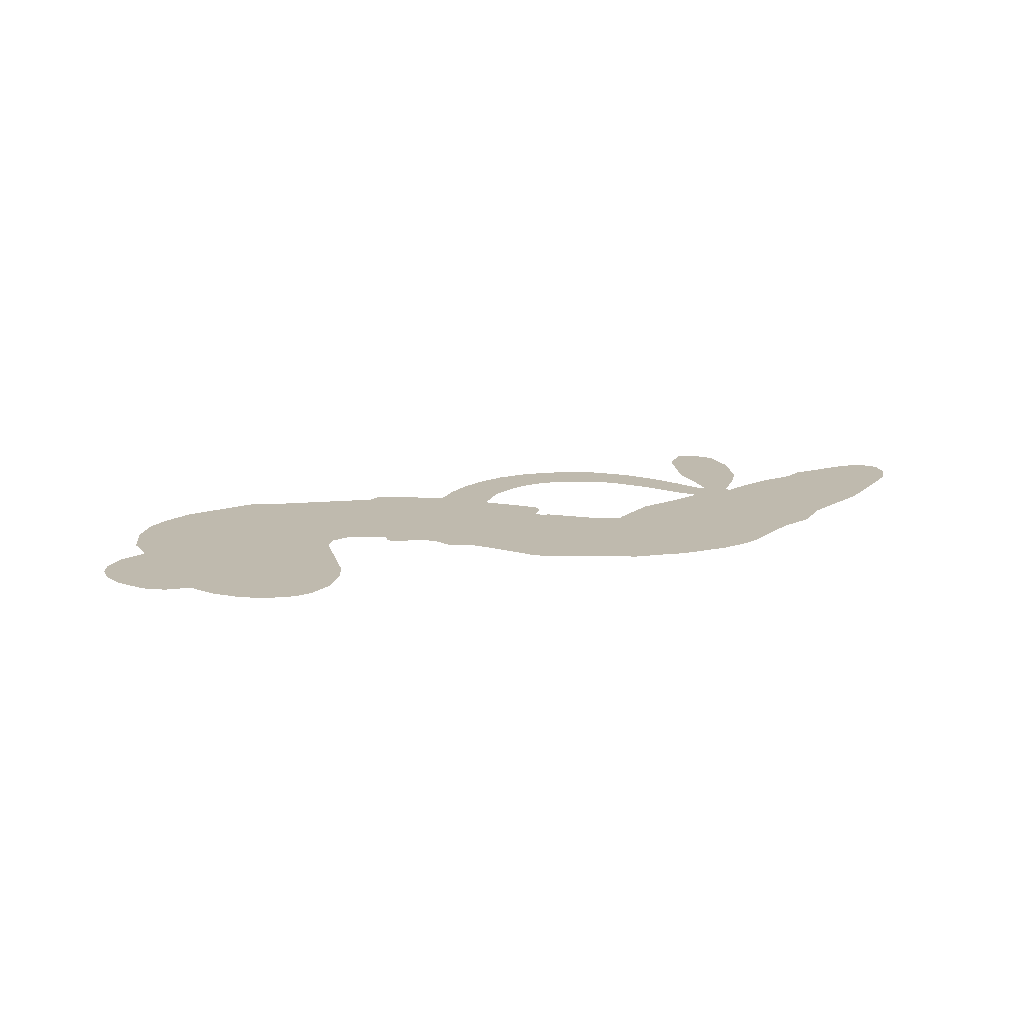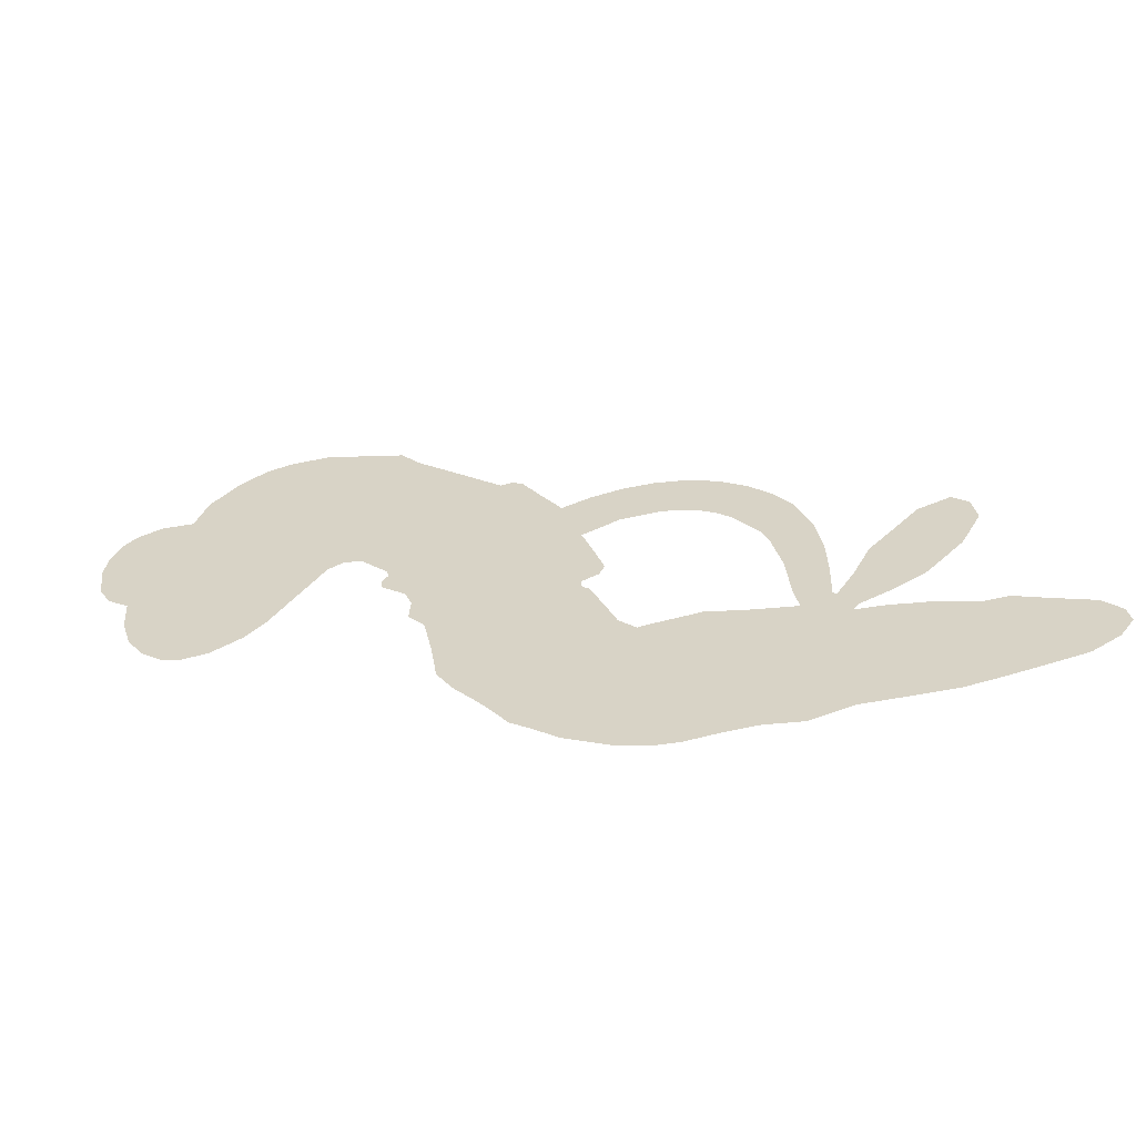
<metadata>
{"format":"obj","ext":"obj","renderer":"f3d","projection":"perspective","resolution":1024,"background":"white","views":[{"elev":15.6,"azim":-50.0,"up":"+Z"},{"elev":-56.4,"azim":11.8,"up":"+Y"}]}
</metadata>
<code>
v -213.7 6.083 0
v -215.2 11.06 0
v -215.6 16.22 0
v -219 18.63 0
v -220.8 21.9 0
v -221.6 27.31 0
v -220.9 31.34 0
v -219.2 34.41 0
v -217 36.39 0
v -213 37.78 0
v -207.8 37.52 0
v -205.7 42.73 0
v -201.1 47.44 0
v -196.6 50.19 0
v -192.3 51.17 0
v -186.1 51.24 0
v -173.3 47.48 0
v -170.4 44.1 0
v -156.4 32.34 0
v -154.5 32.55 0
v -152.8 31.71 0
v -146.4 22.36 0
v -111.2 11.98 0
v -107.6 -12.44 0
v -107 -13.1 0
v -101.4 -3.295 0
v -93.49 4.789 0
v -88.38 6.497 0
v -85.85 4.306 0
v -85.11 0.2688 0
v -88.27 -5.537 0
v -94.38 -11.65 0
v -104.4 -16.36 0
v -105.9 -18.52 0
v -108 -19.48 0
v -112.1 -18.13 0
v -118.1 -20.77 0
v -126.8 -22.95 0
v -138.6 -22.11 0
v -141 -20.06 0
v -141.3 -17.58 0
v -138.8 -14.38 0
v -135 -12.79 0
v -126 -11.84 0
v -112.3 -14.41 0
v -143.3 13.69 0
v -139.9 4.064 0
v -140.8 2.329 0
v -143.5 1.146 0
v -143.3 -0.2075 0
v -142.2 -1.14 0
v -138.2 -10.3 0
v -133.3 -15.08 0
v -124.3 -16.52 0
v -100.5 -17.7 0
v -93.67 -18.78 0
v -87.85 -20.6 0
v -83.92 -20.42 0
v -72.71 -24.8 0
v -69.85 -27.73 0
v -69.3 -30.41 0
v -71.44 -33.31 0
v -75.73 -35.76 0
v -93.18 -38.83 0
v -106.9 -38.78 0
v -113.6 -40.54 0
v -119.6 -39.73 0
v -130.2 -40.59 0
v -134.4 -40.31 0
v -139.3 -38.94 0
v -146.5 -35.39 0
v -153.7 -30.08 0
v -161.8 -20.22 0
v -164.6 -15.99 0
v -167 -2.973 0
v -169.5 -0.2275 0
v -169.2 3.294 0
v -170.4 6.073 0
v -174.2 8.958 0
v -174.4 10.5 0
v -173.3 11.84 0
v -173.7 13.08 0
v -177.8 17.17 0
v -180.8 17.8 0
v -183.3 16.56 0
v -191.9 4.696 0
v -195.1 1.75 0
v -200.1 -0.7942 0
v -204.5 -1.254 0
v -207.5 -0.4472 0
v -211 2.298 0
v -120.3 11.22 0
v -108.3 -14.07 0
v -171.2 13.31 0
v -145.5 0.3156 0
v -140.2 -5.628 0
v -172.3 9.985 0
v -155 29.41 0
v -141.5 8.829 0
v -114.5 0.003429 0
v -106.2 -15.19 0
v -113.4 -6.819 0
v -113.1 -10.53 0
v -172.3 7.488 0
v -145.5 3.235 0
v -104.1 -8.582 0
v -108.7 -16.85 0
v -103.7 -12.33 0
v -73.17 -29.81 0
v -137.5 -18.36 0
v -172.8 17.57 0
v -143.9 -2.657 0
v -169.7 8.771 0
v -204.6 4.485 0
v -214.6 31.48 0
v -184.2 21.67 0
v -149.7 27.03 0
v -142.9 4.461 0
v -107.6 -0.6512 0
v -107.4 -6.771 0
v -150.5 2.224 0
v -160.8 28.57 0
v -165.7 6.406 0
v -178.1 22.66 0
v -146 8.039 0
v -110.4 -11.79 0
v -149.5 -3.573 0
v -110.4 -8.467 0
v -110.3 -5.02 0
v -164.6 1.361 0
v -85.53 -27.51 0
v -119 -13.32 0
v -89.81 2.274 0
v -99.08 -14.13 0
v -132.7 -22.54 0
v -214.1 23.53 0
v -113.7 -3.305 0
v -85.73 -23.74 0
v -116 -16.16 0
v -92.4 -25.82 0
v -78.34 -22.66 0
v -81.7 -25.43 0
v -192.7 43.12 0
v -131.7 -31.98 0
v -208.9 6.62 0
v -198.3 8.435 0
v -217.7 28.72 0
v -164.3 18.19 0
v -145.6 -9.93 0
v -97.45 0.7134 0
v -100.3 -10.13 0
v -215.5 19.99 0
v -208.8 17.95 0
v -211.7 20.56 0
v -205.6 24.29 0
v -209.9 24.51 0
v -84.41 -37.42 0
v -77.27 -27.33 0
v -193.6 47.2 0
v -177.8 40.74 0
v -132 -36.52 0
v -195.7 5.584 0
v -187.6 10.62 0
v -200 4.219 0
v -168.4 16.72 0
v -142 -8.777 0
v -141.6 -15.09 0
v -207.9 21.48 0
v -202.1 18.13 0
v -207.4 30.79 0
v -212.9 27.6 0
v -197.5 44.16 0
v -188.3 46.29 0
v -174.6 43.46 0
v -125 -40 0
v -136.5 -34.09 0
v -166.4 12.34 0
v -169.1 24.73 0
v -207.6 27.23 0
v -202.3 28.74 0
v -179.7 49.36 0
v -175.3 20.23 0
v -128.8 -34.47 0
v -125.8 -28.01 0
v -169.9 20.64 0
v -178.7 45.05 0
v -163.4 38.27 0
v -173.5 23.44 0
v -183.4 46.28 0
v -177.2 30.98 0
v -171.3 36.39 0
v -176.4 26.7 0
v -171.9 40.38 0
v -171.6 29.7 0
v -182.7 27.82 0
v -166.9 41.2 0
v -179.9 25.69 0
v -167.3 37.19 0
v -168.4 32.86 0
v -164.2 34.03 0
v -165.2 29.72 0
v -159.9 35.32 0
v -164.1 24.95 0
v -161.2 32.08 0
v -181 21.07 0
v -148.5 -0.5554 0
v -152.1 -0.8663 0
v -157 3.947 0
v -155.6 -6.328 0
v -88.65 -1.551 0
v -93.14 -0.835 0
v -96.66 -4.032 0
v -204.1 10.76 0
v -202.1 7.474 0
v -155.4 20.1 0
v -211.4 13.9 0
v -190.2 17.98 0
v -137.6 -14.28 0
v -138.1 -21.56 0
v -135.6 -18.23 0
v -139.4 -18.12 0
v -146 -20.36 0
v -142 -21.12 0
v -131.6 -24.05 0
v -145.9 -27.55 0
v -134.5 -21.68 0
v -136.4 -27.04 0
v -130 -19.44 0
v -144.8 -23.85 0
v -157.6 -25.02 0
v -141.1 -26.66 0
v -210.6 33.98 0
v -210.9 30.5 0
v -201.6 43.29 0
v -203.1 38.64 0
v -198.7 39.84 0
v -199.4 33.96 0
v -189.2 51.21 0
v -190.7 48.44 0
v -136.3 -37.62 0
v -141.6 -34.46 0
v -199.9 23.47 0
v -182.9 50.3 0
v -185.9 38.36 0
v -161.5 4.582 0
v -159.8 0.1163 0
v -158.6 11.63 0
v -162.1 8.945 0
v -158.3 7.711 0
v -153 7.163 0
v -156.5 -13.98 0
v -99.38 -6.502 0
v -95.71 -7.907 0
v -91.29 -8.592 0
v -92.11 -4.683 0
v -205.7 7.712 0
v -208.4 10.95 0
v -206.1 14.62 0
v -151.3 22.65 0
v -159 23.75 0
v -212.3 17.2 0
v -186.5 18.63 0
v -189.2 22.96 0
v -185.5 13.59 0
v -193.2 10.52 0
v -189.4 14.14 0
v -194 15.14 0
v -195.1 20.57 0
v -135.1 -30.53 0
v -132.1 -27.98 0
v -139.3 -30.39 0
v -143.5 -30.78 0
v -126.9 -23.4 0
v -112 -17.02 0
v -125.7 -19.89 0
v -122.4 -23.2 0
v -118 -16.74 0
v -121.3 -27.68 0
v -123 -31.52 0
v -114.1 -24.46 0
v -121.4 -19.55 0
v -126.6 -31.59 0
v -121.1 -35.53 0
v -118.3 -24.95 0
v -116.9 -20.84 0
v -116.2 -36.08 0
v -112.7 -20.87 0
v -115 -30.11 0
v -106.5 -25.57 0
v -118.9 -31.27 0
v -106.2 -17.37 0
v -110.2 -24 0
v -111.4 -28.05 0
v -107 -21.42 0
v -110.3 -33.9 0
v -101.3 -23.26 0
v -128.7 -15.82 0
v -204.6 34.33 0
v -202.5 25.45 0
v -203 22.05 0
v -199.4 26.86 0
v -199.1 30.41 0
v -195.9 24.63 0
v -193 32.77 0
v -195.9 28.39 0
v -191.8 26.56 0
v -187.3 27.13 0
v -184.6 25.02 0
v -185.7 32.65 0
v -189.9 30.11 0
v -185.9 42.69 0
v -189.4 40.52 0
v -182.1 40.52 0
v -193.9 38.26 0
v -189.8 36.02 0
v -181.8 35.61 0
v -155.9 0.296 0
v -157.6 -3.054 0
v -165.6 -9.421 0
v -162.3 -3.667 0
v -166.3 -6.214 0
v -162.7 -7.132 0
v -161.1 -11.72 0
v -153.6 3.837 0
v -149.1 5.909 0
v -150.1 10.78 0
v -160.3 -16.3 0
v -149.8 -23.78 0
v -211.8 9.4 0
v -153.3 25.94 0
v -162.2 21.5 0
v -166.1 21.7 0
v -159.4 17.54 0
v -157.6 26.97 0
v -189.8 7.659 0
v -191.8 20.91 0
v -198.8 19.89 0
v -198.5 15.37 0
v -202.2 14.15 0
v -112.5 -36.92 0
v -106.9 -30.4 0
v -202.1 32.05 0
v -197.1 36.67 0
v -181.9 31.67 0
v -157.1 -10.08 0
v -151.3 -11.14 0
v -165 -12.68 0
v -146.6 12.01 0
v -146.8 17.26 0
v -154.3 11.46 0
v -151.7 15.97 0
v -155.6 23.48 0
v -162.3 14.2 0
v -196.7 11.96 0
v -106.1 -34.61 0
v -100.1 -38.83 0
v -99.3 -31.48 0
v -103.5 -38.8 0
v -101.8 -34.99 0
v -97.34 -35.45 0
v -103.1 -31.41 0
v -101.4 -27.56 0
v -93.53 -31.29 0
v -97.15 -25.66 0
v -94.77 -22.56 0
v -91.06 -22.4 0
v -97.06 -18.26 0
v -131.5 16.41 0
v -126.8 24.08 0
v -149.8 19.27 0
v -155.8 15.46 0
v -93.45 -35.07 0
v -88.05 -33.15 0
v -88.78 -38.19 0
v -81.28 -30.53 0
v -98.24 -21.56 0
v -137.4 16.14 0
v -84.95 -31.12 0
v -80.05 -36.61 0
v -82.59 -33.98 0
v -78.46 -33.14 0
v -136.8 24.84 0
v -144.5 19.82 0
v -141.8 23.96 0
v -132.4 -17.33 0
v -129.6 -20.12 0
v -124.1 -17.58 0
v -130.5 -12.32 0
v -128.3 -16.03 0
v -218 24.71 0
v -146 -5.917 0
v -149.7 -7.546 0
v -173.7 33.17 0
v -175.6 37.05 0
v -168.4 28.17 0
v -150.1 -32.65 0
v -149.9 -28.67 0
v -103.4 -20.05 0
v -155.6 -19.46 0
v -150.6 -19.23 0
v -147 -15.41 0
v -153.1 -16.14 0
v -144.5 -13.16 0
v -150.2 -14.23 0
v -96.6 -29.21 0
v -89.53 -29.11 0
v -88.79 -25.63 0
v -138.7 20.69 0
v -140.3 14.89 0
v -134.5 19.25 0
v -131.9 24.9 0
v -125.4 14.91 0
v -130.4 20.97 0
v -128.3 15.98 0
v -117.7 19.41 0
v -125.3 19.68 0
v -121.4 17.05 0
v -122 22.15 0
v -122.7 13.31 0
v -122.4 -21.89 0
v -120 -17.25 0
v -122.5 -12.59 0
v -178.2 34.48 0
v -159.6 -22.61 0
v -153.8 -22.89 0
v -155.6 -27.52 0
v -152.2 -26.49 0
v -141.4 18.48 0
v -108.7 5.765 0
v -110.7 1.971 0
v -116.6 6.238 0
v -115.3 3.248 0
v -112.5 6.396 0
v -114.7 10.11 0
v -114 15.92 0
v -117.9 14.79 0
v -124.7 -34.96 0
v -127.8 -38.02 0
f 112 206 391
f 186 160 174
f 75 130 76
f 203 122 201
f 105 121 206
f 45 107 93
f 51 50 112
f 123 78 77
f 89 88 114
f 125 118 99
f 1 91 145
f 162 164 87
f 25 108 106
f 43 42 110
f 80 79 97
f 126 93 24
f 58 138 142
f 179 299 180
f 128 129 102
f 105 125 325
f 52 166 167
f 143 159 172
f 240 176 70
f 142 138 131
f 176 240 161
f 223 231 219
f 59 158 109
f 95 112 50
f 117 21 98
f 113 94 97
f 97 104 113
f 104 78 113
f 349 383 22
f 166 112 391
f 105 95 49
f 74 73 327
f 51 112 96
f 82 94 111
f 107 34 101
f 52 218 53
f 323 345 322
f 203 260 122
f 90 89 114
f 167 221 218
f 145 256 257
f 91 90 114
f 298 232 170
f 98 19 334
f 282 183 437
f 77 76 130
f 4 3 152
f 152 5 4
f 56 365 366
f 45 126 103
f 115 9 8
f 8 7 147
f 45 139 36
f 106 151 252
f 147 7 6
f 381 158 375
f 114 145 91
f 246 208 245
f 136 154 156
f 10 9 115
f 19 122 334
f 205 83 124
f 17 174 18
f 84 205 116
f 165 111 94
f 182 83 111
f 162 146 164
f 239 15 159
f 206 207 127
f 129 137 102
f 236 234 235
f 350 250 326
f 172 159 14
f 180 302 342
f 126 45 93
f 322 318 320
f 239 238 15
f 211 150 212
f 5 152 390
f 136 152 154
f 25 93 101
f 31 30 210
f 107 45 36
f 124 192 197
f 161 183 144
f 119 430 137
f 120 119 129
f 296 364 376
f 359 361 355
f 287 274 285
f 363 373 406
f 276 285 281
f 50 49 95
f 53 218 220
f 275 54 297
f 49 48 118
f 126 128 103
f 274 287 294
f 58 57 138
f 78 123 113
f 407 406 131
f 118 105 49
f 375 158 142
f 68 161 69
f 61 109 62
f 421 139 132
f 109 60 59
f 166 52 96
f 423 394 160
f 60 109 61
f 348 349 351
f 85 84 116
f 141 58 142
f 162 87 86
f 43 110 385
f 134 32 151
f 386 385 135
f 110 42 41
f 110 135 385
f 102 103 128
f 57 366 407
f 40 110 41
f 40 39 110
f 421 387 420
f 119 137 129
f 141 158 59
f 37 36 139
f 105 206 95
f 47 118 48
f 94 81 97
f 95 206 112
f 430 433 432
f 432 100 430
f 413 416 369
f 82 81 94
f 177 165 94
f 98 20 19
f 98 21 20
f 97 79 104
f 63 62 109
f 108 151 106
f 117 330 259
f 210 133 211
f 93 107 101
f 83 82 111
f 259 22 117
f 348 99 46
f 47 99 118
f 24 93 25
f 132 139 45
f 35 34 107
f 126 24 128
f 101 34 33
f 118 125 105
f 130 123 77
f 115 8 147
f 128 24 120
f 108 101 33
f 27 133 28
f 108 33 134
f 255 253 254
f 185 111 165
f 28 133 29
f 133 30 29
f 129 128 120
f 110 39 135
f 159 15 14
f 145 114 256
f 193 160 394
f 101 108 25
f 389 388 385
f 36 35 107
f 168 154 153
f 81 80 97
f 372 373 363
f 151 108 134
f 214 114 164
f 145 257 329
f 163 265 335
f 179 233 171
f 390 6 5
f 147 390 171
f 113 123 177
f 177 123 248
f 209 346 392
f 397 396 225
f 261 154 152
f 27 150 211
f 253 252 151
f 152 136 390
f 3 2 216
f 168 169 300
f 261 152 3
f 168 156 154
f 261 153 154
f 234 236 172
f 179 156 155
f 147 171 115
f 64 374 372
f 375 380 381
f 141 142 158
f 142 131 375
f 172 14 13
f 143 173 239
f 308 205 197
f 196 198 187
f 283 175 67
f 161 144 176
f 264 266 163
f 214 146 213
f 85 262 264
f 262 85 116
f 114 88 164
f 87 164 88
f 177 94 113
f 332 148 331
f 112 166 96
f 166 149 403
f 346 209 345
f 223 219 221
f 169 168 153
f 155 156 168
f 265 162 86
f 162 265 146
f 179 180 170
f 11 10 232
f 136 156 171
f 171 156 179
f 12 234 13
f 172 13 234
f 173 311 189
f 189 311 313
f 16 173 189
f 200 198 199
f 288 280 284
f 183 282 144
f 270 184 224
f 70 176 241
f 245 248 123
f 148 165 177
f 188 194 192
f 188 182 185
f 179 155 299
f 179 170 233
f 299 300 242
f 301 302 180
f 188 192 124
f 17 181 186
f 83 182 124
f 438 161 68
f 437 283 279
f 288 290 286
f 220 226 228
f 332 165 148
f 188 185 178
f 17 186 174
f 189 186 181
f 174 193 18
f 185 182 111
f 202 187 200
f 182 188 124
f 16 189 243
f 311 173 312
f 189 313 186
f 194 190 192
f 18 193 196
f 194 188 178
f 190 195 197
f 160 193 174
f 198 196 193
f 122 204 201
f 393 194 199
f 160 313 316
f 304 314 343
f 190 197 192
f 198 193 191
f 197 195 308
f 199 191 393
f 198 191 199
f 395 194 178
f 198 200 187
f 201 200 199
f 204 19 202
f 395 199 194
f 201 395 203
f 332 178 185
f 204 202 200
f 260 331 333
f 201 204 200
f 19 204 122
f 83 205 84
f 197 205 124
f 207 206 121
f 206 127 391
f 324 317 207
f 130 320 246
f 250 350 249
f 123 130 245
f 127 207 209
f 207 121 324
f 30 133 210
f 133 27 211
f 150 26 212
f 210 211 255
f 252 212 26
f 253 255 212
f 146 354 339
f 258 153 216
f 146 214 164
f 256 214 213
f 353 247 333
f 348 46 349
f 2 1 329
f 216 257 258
f 307 263 308
f 354 267 338
f 52 167 218
f 221 220 218
f 221 167 223
f 269 270 227
f 219 226 220
f 53 220 228
f 167 222 223
f 219 220 221
f 402 400 404
f 328 225 229
f 222 229 223
f 269 227 271
f 226 227 224
f 224 273 228
f 397 72 396
f 71 70 241
f 227 226 219
f 226 224 228
f 223 229 231
f 144 269 176
f 273 224 184
f 297 53 228
f 399 251 327
f 231 229 225
f 400 402 399
f 426 427 425
f 71 241 272
f 219 231 227
f 10 115 232
f 233 115 171
f 170 232 233
f 115 233 232
f 11 235 12
f 234 12 235
f 11 232 298
f 236 143 172
f 235 11 298
f 235 237 343
f 299 301 180
f 237 302 304
f 143 239 159
f 173 16 238
f 173 238 239
f 70 69 240
f 161 240 69
f 176 269 271
f 271 231 272
f 338 268 337
f 262 263 217
f 314 312 143
f 189 181 243
f 316 313 244
f 246 245 130
f 249 248 245
f 319 322 321
f 318 207 317
f 250 249 208
f 215 260 333
f 249 245 208
f 248 247 353
f 250 208 324
f 247 248 249
f 325 250 324
f 325 326 250
f 230 399 424
f 400 222 401
f 106 252 26
f 253 151 32
f 255 254 31
f 212 252 253
f 210 255 31
f 253 32 254
f 212 255 211
f 214 256 114
f 257 256 213
f 257 213 258
f 216 2 329
f 339 258 213
f 169 153 258
f 330 117 98
f 326 351 350
f 331 260 203
f 259 330 352
f 3 216 261
f 153 261 216
f 263 262 116
f 266 264 262
f 310 304 305
f 301 242 303
f 265 266 267
f 266 262 217
f 267 266 217
f 265 163 266
f 268 267 217
f 268 338 267
f 263 336 217
f 268 303 337
f 270 269 144
f 227 231 271
f 270 144 282
f 227 270 224
f 272 231 225
f 176 271 241
f 272 225 396
f 241 271 272
f 184 278 276
f 228 273 275
f 276 284 285
f 285 274 277
f 273 276 275
f 284 276 278
f 184 276 273
f 54 275 281
f 175 283 437
f 276 281 275
f 279 184 282
f 278 184 279
f 437 279 282
f 290 288 284
f 376 398 296
f 277 54 281
f 282 184 270
f 438 183 161
f 66 286 67
f 67 286 283
f 279 290 278
f 284 280 285
f 285 280 287
f 277 281 285
f 340 65 295
f 278 290 284
f 292 287 280
f 294 287 292
f 340 286 66
f 341 293 295
f 292 280 293
f 358 359 355
f 279 283 290
f 286 290 283
f 293 280 288
f 291 294 398
f 294 292 289
f 295 293 288
f 289 292 293
f 294 289 296
f 294 291 274
f 340 288 286
f 293 341 289
f 361 362 341
f 365 376 364
f 342 170 180
f 275 297 228
f 237 235 298
f 300 299 155
f 301 299 242
f 168 300 155
f 337 300 169
f 242 337 303
f 342 302 237
f 305 301 303
f 311 312 244
f 336 303 268
f 307 310 306
f 301 305 302
f 305 303 306
f 303 336 306
f 304 302 305
f 307 306 263
f 305 306 310
f 308 263 116
f 307 195 309
f 308 116 205
f 195 307 308
f 309 344 316
f 309 244 315
f 307 309 310
f 315 310 309
f 312 173 143
f 313 311 244
f 314 143 236
f 315 312 314
f 244 309 316
f 186 313 160
f 343 314 236
f 315 314 304
f 315 304 310
f 244 312 315
f 344 309 195
f 393 394 423
f 208 246 317
f 318 317 246
f 75 320 130
f 207 318 209
f 323 251 345
f 320 318 246
f 320 321 322
f 322 319 323
f 320 75 321
f 318 322 209
f 347 74 323
f 327 323 74
f 317 324 208
f 325 324 121
f 105 325 121
f 326 325 125
f 348 326 125
f 350 247 249
f 230 425 399
f 323 327 251
f 427 397 328
f 73 399 327
f 145 329 1
f 216 329 257
f 334 330 98
f 215 352 260
f 332 331 203
f 331 148 333
f 178 332 203
f 332 185 165
f 353 333 148
f 371 247 350
f 122 260 334
f 334 260 352
f 336 263 306
f 265 86 335
f 268 217 336
f 300 337 242
f 337 169 338
f 169 258 339
f 265 354 146
f 146 339 213
f 169 339 338
f 65 340 66
f 288 340 295
f 65 355 295
f 341 295 355
f 237 298 342
f 170 342 298
f 235 343 236
f 304 343 237
f 195 190 344
f 423 344 190
f 346 345 251
f 322 345 209
f 399 425 400
f 391 392 149
f 99 348 125
f 323 319 347
f 413 410 368
f 259 370 22
f 215 351 370
f 326 348 351
f 371 333 247
f 370 351 349
f 371 215 333
f 259 352 215
f 334 352 330
f 148 177 353
f 248 353 177
f 267 354 265
f 339 354 338
f 360 363 357
f 289 341 362
f 357 359 360
f 358 356 359
f 364 140 365
f 360 359 356
f 355 65 358
f 361 359 357
f 356 64 360
f 364 405 140
f 361 357 362
f 355 361 341
f 357 363 405
f 289 362 296
f 360 64 372
f 374 157 373
f 296 362 364
f 362 357 405
f 366 365 140
f 398 376 55
f 366 140 407
f 56 366 57
f 417 415 418
f 365 56 367
f 428 384 383
f 22 370 349
f 215 370 259
f 350 351 371
f 215 371 351
f 373 157 380
f 363 360 372
f 378 375 131
f 373 378 406
f 372 374 373
f 381 380 379
f 365 367 376
f 55 376 367
f 377 410 408
f 46 383 349
f 406 378 131
f 373 380 378
f 63 381 379
f 380 375 378
f 157 379 380
f 63 109 381
f 158 381 109
f 408 382 384
f 22 383 384
f 386 135 38
f 377 408 428
f 428 46 409
f 385 386 389
f 387 386 38
f 389 44 388
f 421 420 37
f 422 44 387
f 386 387 389
f 43 385 388
f 44 389 387
f 171 390 136
f 6 390 147
f 392 391 127
f 166 391 149
f 209 392 127
f 149 392 346
f 394 393 191
f 190 194 393
f 193 394 191
f 423 160 316
f 203 395 178
f 199 395 201
f 272 396 71
f 222 328 229
f 328 397 225
f 291 398 55
f 294 296 398
f 400 328 222
f 401 222 167
f 399 402 251
f 167 403 401
f 404 149 346
f 404 400 401
f 346 251 402
f 166 403 167
f 404 403 149
f 404 401 403
f 346 402 404
f 140 405 363
f 362 405 364
f 407 131 138
f 363 406 140
f 407 138 57
f 140 406 407
f 410 377 368
f 413 411 410
f 428 408 384
f 382 408 410
f 413 414 416
f 382 410 411
f 369 411 413
f 416 414 412
f 436 434 435
f 413 368 414
f 417 416 412
f 92 436 419
f 418 369 416
f 417 419 436
f 139 421 37
f 417 418 416
f 417 412 419
f 387 38 420
f 422 421 132
f 344 423 316
f 421 422 387
f 393 423 190
f 72 397 427
f 399 73 424
f 400 425 328
f 425 427 328
f 425 230 426
f 72 427 426
f 46 428 383
f 377 428 409
f 119 429 430
f 137 430 100
f 432 433 431
f 429 23 433
f 434 431 433
f 433 430 429
f 434 433 23
f 415 417 436
f 92 431 434
f 434 436 92
f 434 23 435
f 415 436 435
f 437 183 438
f 68 175 438
f 437 438 175

</code>
